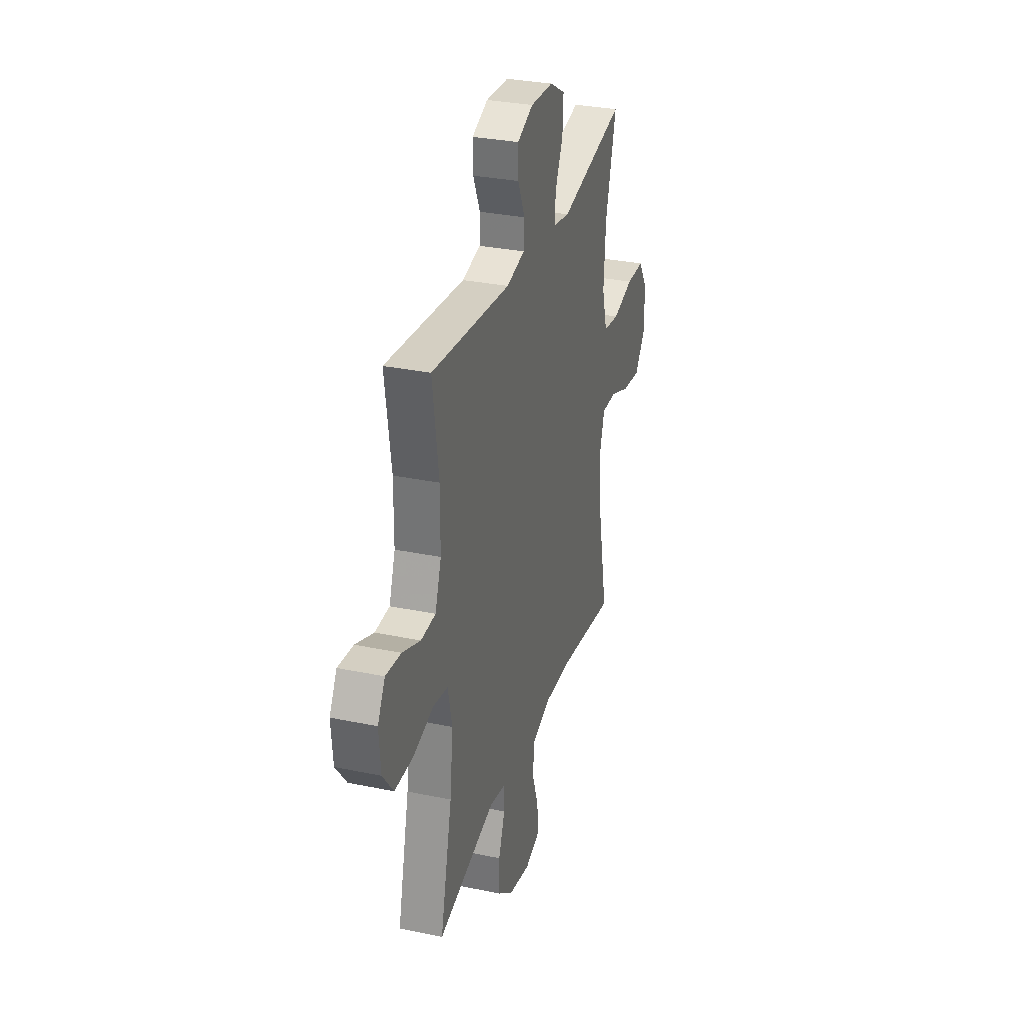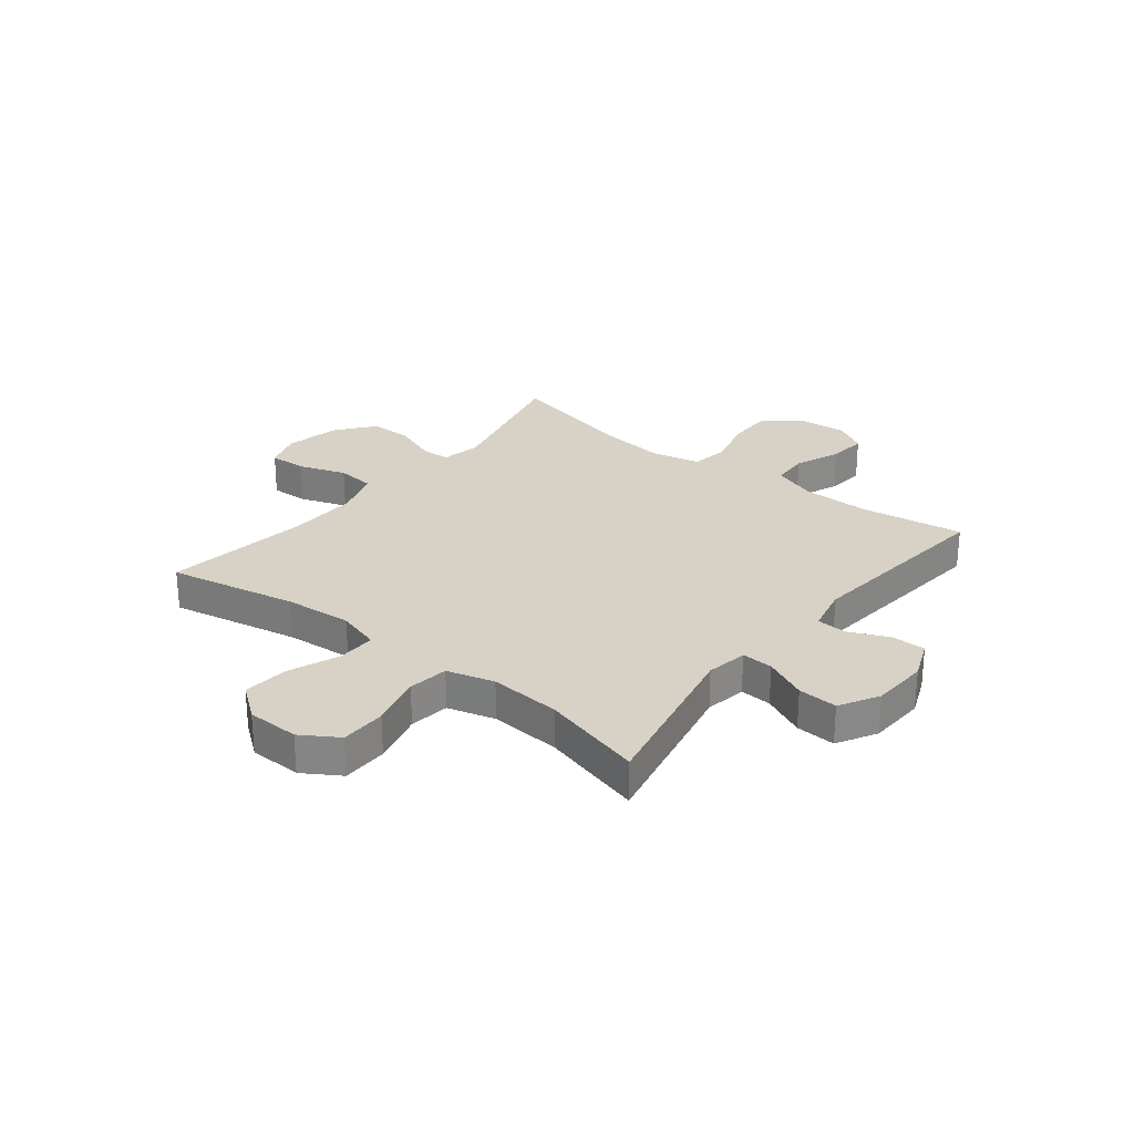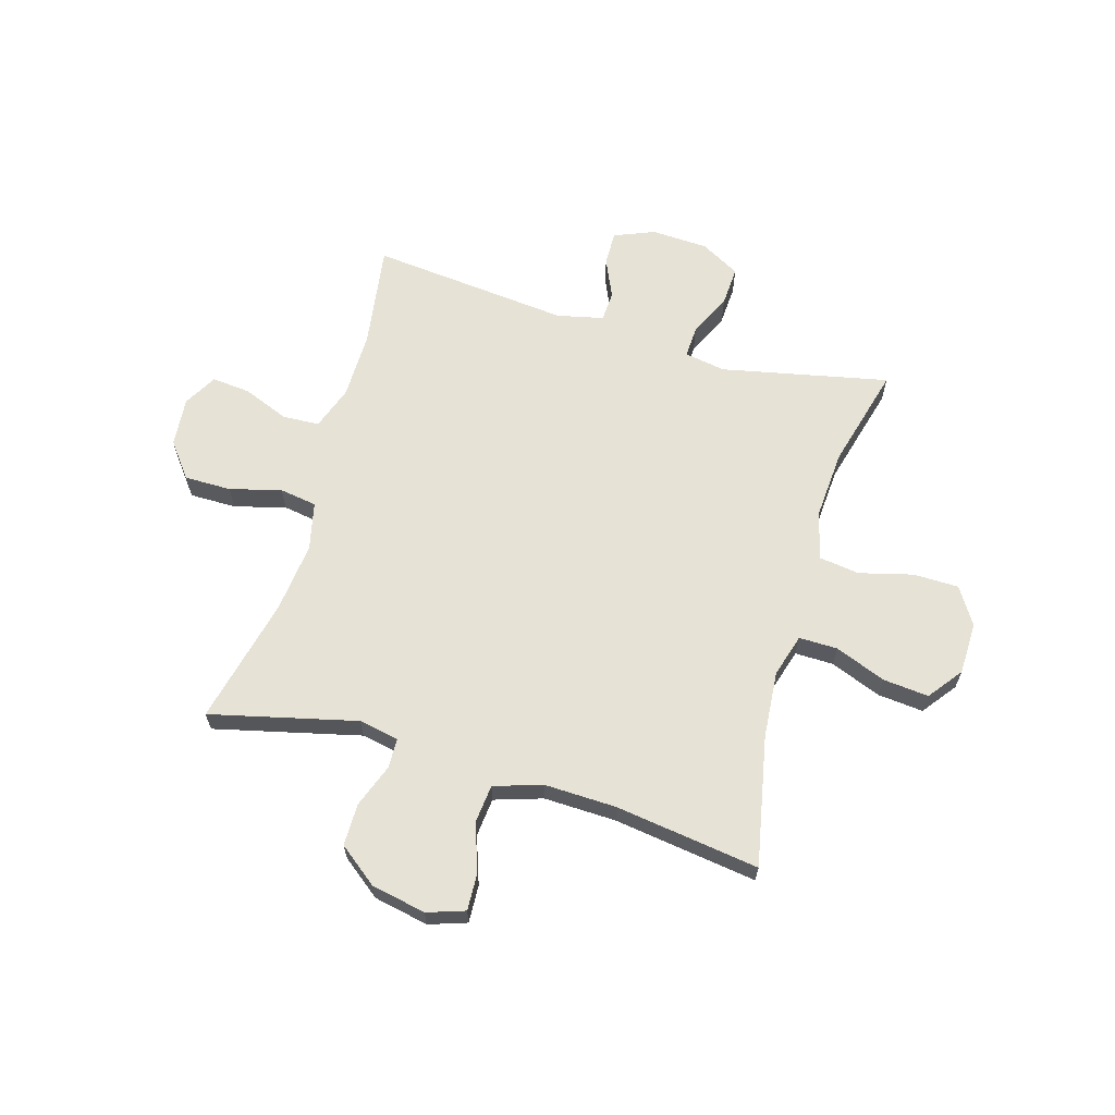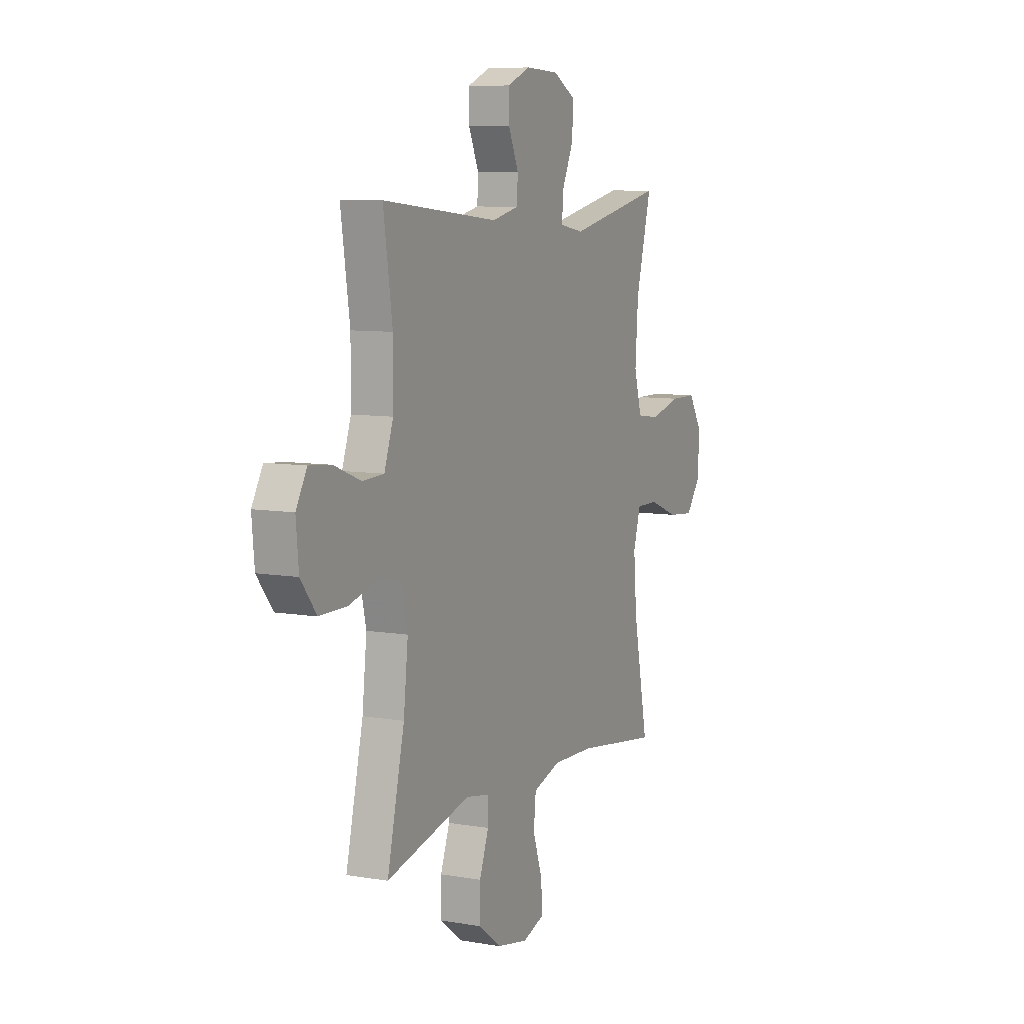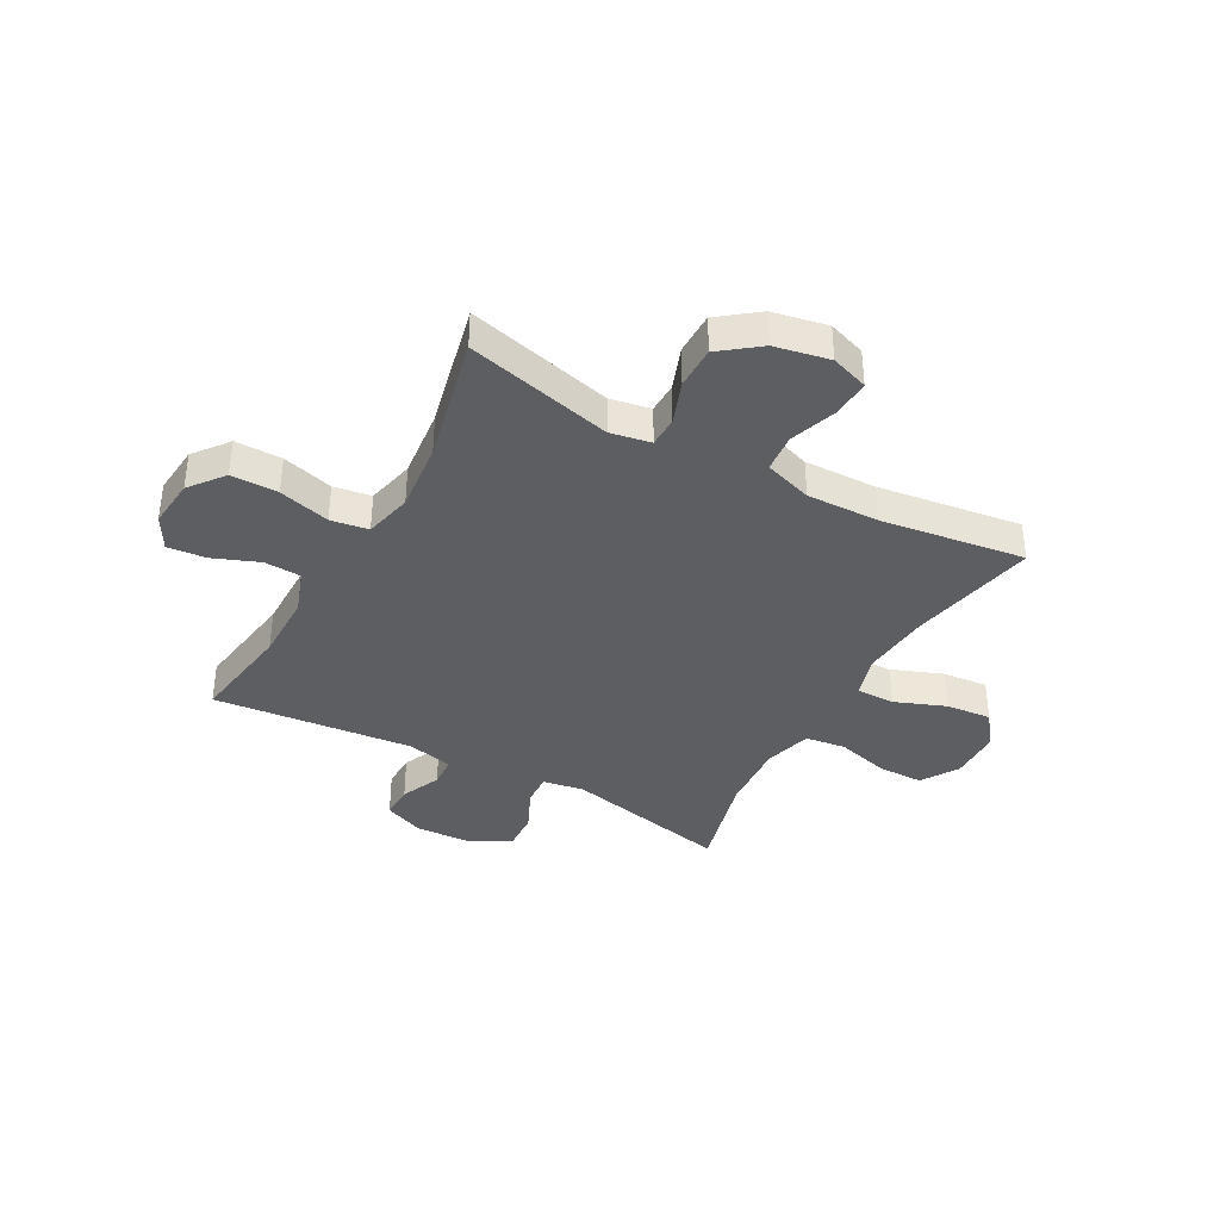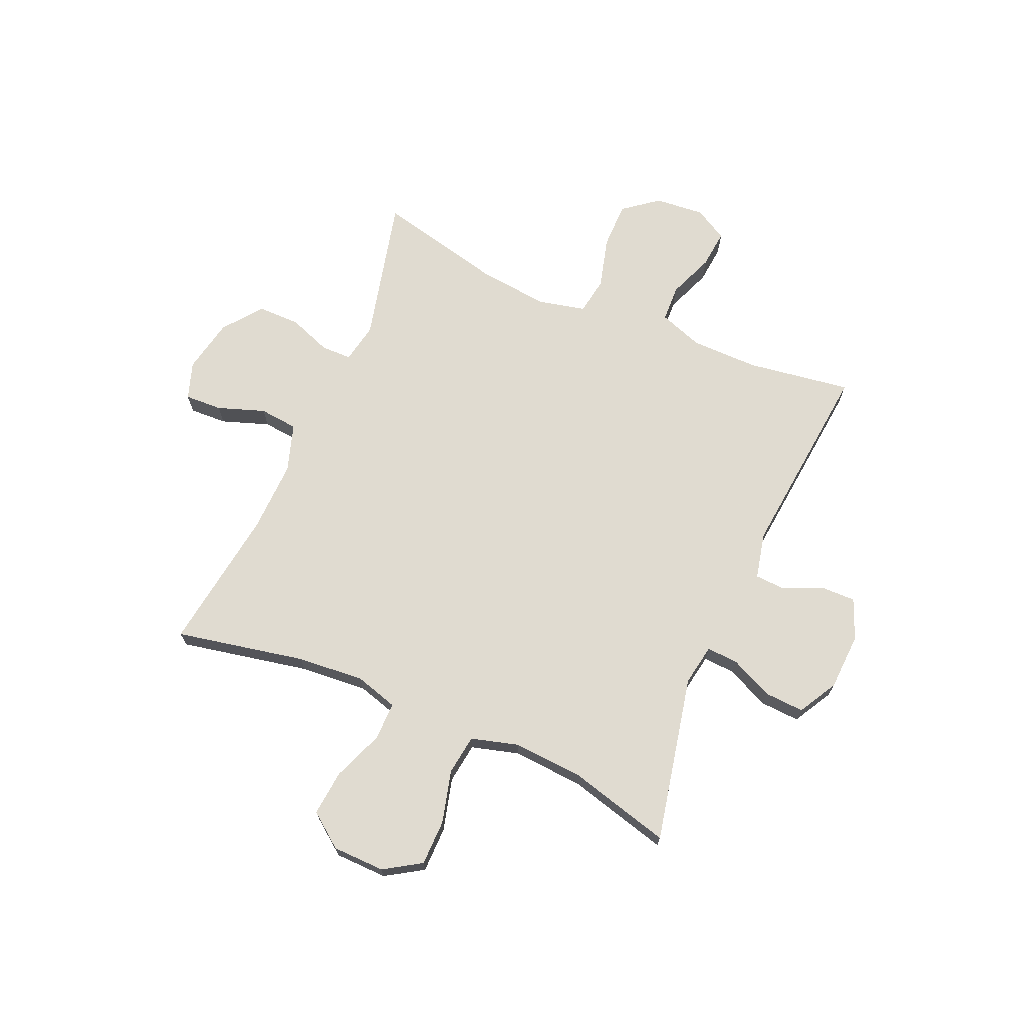
<metadata>
{"format":"obj","ext":"obj","renderer":"f3d","projection":"perspective","resolution":1024,"background":"white","views":[{"elev":31.0,"azim":106.6,"up":"+Z"},{"elev":27.3,"azim":-51.5,"up":"+Y"},{"elev":64.0,"azim":-163.7,"up":"+Y"},{"elev":8.3,"azim":115.4,"up":"+Z"},{"elev":-37.8,"azim":151.0,"up":"+Y"},{"elev":69.8,"azim":-66.6,"up":"+Y"}]}
</metadata>
<code>
v -0.5 0.07 -0.5
v -0.453 0.07 -0.265
v -0.443 0.07 -0.143
v -0.466 0.07 -0.065
v -0.536 0.07 -0.066
v -0.628 0.07 -0.102
v -0.711 0.07 -0.11
v -0.758 0.07 -0.048
v -0.76 0.07 0.047
v -0.718 0.07 0.114
v -0.635 0.07 0.115
v -0.539 0.07 0.09
v -0.466 0.07 0.1
v -0.442 0.07 0.186
v -0.451 0.07 0.315
v -0.5 0.07 0.5
v -0.197 0.07 0.436
v -0.122 0.07 0.449
v -0.125 0.07 0.506
v -0.161 0.07 0.584
v -0.165 0.07 0.656
v -0.094 0.07 0.696
v 0.01 0.07 0.701
v 0.083 0.07 0.671
v 0.082 0.07 0.609
v 0.05 0.07 0.537
v 0.053 0.07 0.482
v 0.137 0.07 0.463
v 0.5 0.07 0.5
v 0.472 0.07 0.311
v 0.473 0.07 0.188
v 0.501 0.07 0.108
v 0.568 0.07 0.105
v 0.651 0.07 0.138
v 0.721 0.07 0.145
v 0.755 0.07 0.085
v 0.747 0.07 -0.005
v 0.698 0.07 -0.068
v 0.613 0.07 -0.068
v 0.52 0.07 -0.043
v 0.452 0.07 -0.054
v 0.432 0.07 -0.141
v 0.446 0.07 -0.269
v 0.5 0.07 -0.5
v 0.235 0.07 -0.436
v 0.162 0.07 -0.45
v 0.161 0.07 -0.505
v 0.19 0.07 -0.583
v 0.19 0.07 -0.66
v 0.12 0.07 -0.714
v 0.021 0.07 -0.734
v -0.047 0.07 -0.711
v -0.044 0.07 -0.643
v -0.014 0.07 -0.557
v -0.021 0.07 -0.487
v -0.108 0.07 -0.459
v -0.239 0.07 -0.463
v -0.5 0 -0.5
v -0.453 0 -0.265
v -0.443 0 -0.143
v -0.466 0 -0.065
v -0.536 0 -0.066
v -0.628 0 -0.102
v -0.711 0 -0.11
v -0.758 0 -0.048
v -0.76 0 0.047
v -0.718 0 0.114
v -0.635 0 0.115
v -0.539 0 0.09
v -0.466 0 0.1
v -0.442 0 0.186
v -0.451 0 0.315
v -0.5 0 0.5
v -0.197 0 0.436
v -0.122 0 0.449
v -0.125 0 0.506
v -0.161 0 0.584
v -0.165 0 0.656
v -0.094 0 0.696
v 0.01 0 0.701
v 0.083 0 0.671
v 0.082 0 0.609
v 0.05 0 0.537
v 0.053 0 0.482
v 0.137 0 0.463
v 0.5 0 0.5
v 0.472 0 0.311
v 0.473 0 0.188
v 0.501 0 0.108
v 0.568 0 0.105
v 0.651 0 0.138
v 0.721 0 0.145
v 0.755 0 0.085
v 0.747 0 -0.005
v 0.698 0 -0.068
v 0.613 0 -0.068
v 0.52 0 -0.043
v 0.452 0 -0.054
v 0.432 0 -0.141
v 0.446 0 -0.269
v 0.5 0 -0.5
v 0.235 0 -0.436
v 0.162 0 -0.45
v 0.161 0 -0.505
v 0.19 0 -0.583
v 0.19 0 -0.66
v 0.12 0 -0.714
v 0.021 0 -0.734
v -0.047 0 -0.711
v -0.044 0 -0.643
v -0.014 0 -0.557
v -0.021 0 -0.487
v -0.108 0 -0.459
v -0.239 0 -0.463
f 52 53 54
f 51 52 54
f 50 51 54
f 49 50 54
f 48 49 54
f 47 48 54
f 46 47 54 55
f 43 44 45
f 42 43 45 46
f 46 55 56
f 42 46 56
f 41 42 56
f 38 39 40
f 37 38 40
f 36 37 40
f 35 36 40
f 34 35 40
f 33 34 40
f 32 33 40 41
f 28 29 30
f 27 28 30 31
f 24 25 26
f 23 24 26
f 22 23 26
f 21 22 26
f 20 21 26
f 19 20 26
f 18 19 26 27
f 15 16 17
f 14 15 17 18
f 41 56 57
f 32 41 57
f 31 32 57
f 27 31 57
f 18 27 57
f 14 18 57
f 13 14 57
f 10 11 12
f 9 10 12
f 8 9 12
f 7 8 12
f 6 7 12
f 5 6 12
f 57 1 2
f 4 5 12 13
f 3 4 13 57
f 2 3 57
f 111 110 109
f 111 109 108
f 111 108 107
f 111 107 106
f 111 106 105
f 111 105 104
f 112 111 104 103
f 102 101 100
f 103 102 100 99
f 113 112 103
f 113 103 99
f 113 99 98
f 97 96 95
f 97 95 94
f 97 94 93
f 97 93 92
f 97 92 91
f 97 91 90
f 98 97 90 89
f 87 86 85
f 88 87 85 84
f 83 82 81
f 83 81 80
f 83 80 79
f 83 79 78
f 83 78 77
f 83 77 76
f 84 83 76 75
f 74 73 72
f 75 74 72 71
f 114 113 98
f 114 98 89
f 114 89 88
f 114 88 84
f 114 84 75
f 114 75 71
f 114 71 70
f 69 68 67
f 69 67 66
f 69 66 65
f 69 65 64
f 69 64 63
f 69 63 62
f 59 58 114
f 70 69 62 61
f 114 70 61 60
f 114 60 59
f 1 58 59 2
f 2 59 60 3
f 3 60 61 4
f 4 61 62 5
f 5 62 63 6
f 6 63 64 7
f 7 64 65 8
f 8 65 66 9
f 9 66 67 10
f 10 67 68 11
f 11 68 69 12
f 12 69 70 13
f 13 70 71 14
f 14 71 72 15
f 15 72 73 16
f 16 73 74 17
f 17 74 75 18
f 18 75 76 19
f 19 76 77 20
f 20 77 78 21
f 21 78 79 22
f 22 79 80 23
f 23 80 81 24
f 24 81 82 25
f 25 82 83 26
f 26 83 84 27
f 27 84 85 28
f 28 85 86 29
f 29 86 87 30
f 30 87 88 31
f 31 88 89 32
f 32 89 90 33
f 33 90 91 34
f 34 91 92 35
f 35 92 93 36
f 36 93 94 37
f 37 94 95 38
f 38 95 96 39
f 39 96 97 40
f 40 97 98 41
f 41 98 99 42
f 42 99 100 43
f 43 100 101 44
f 44 101 102 45
f 45 102 103 46
f 46 103 104 47
f 47 104 105 48
f 48 105 106 49
f 49 106 107 50
f 50 107 108 51
f 51 108 109 52
f 52 109 110 53
f 53 110 111 54
f 54 111 112 55
f 55 112 113 56
f 56 113 114 57
f 57 114 58 1

</code>
